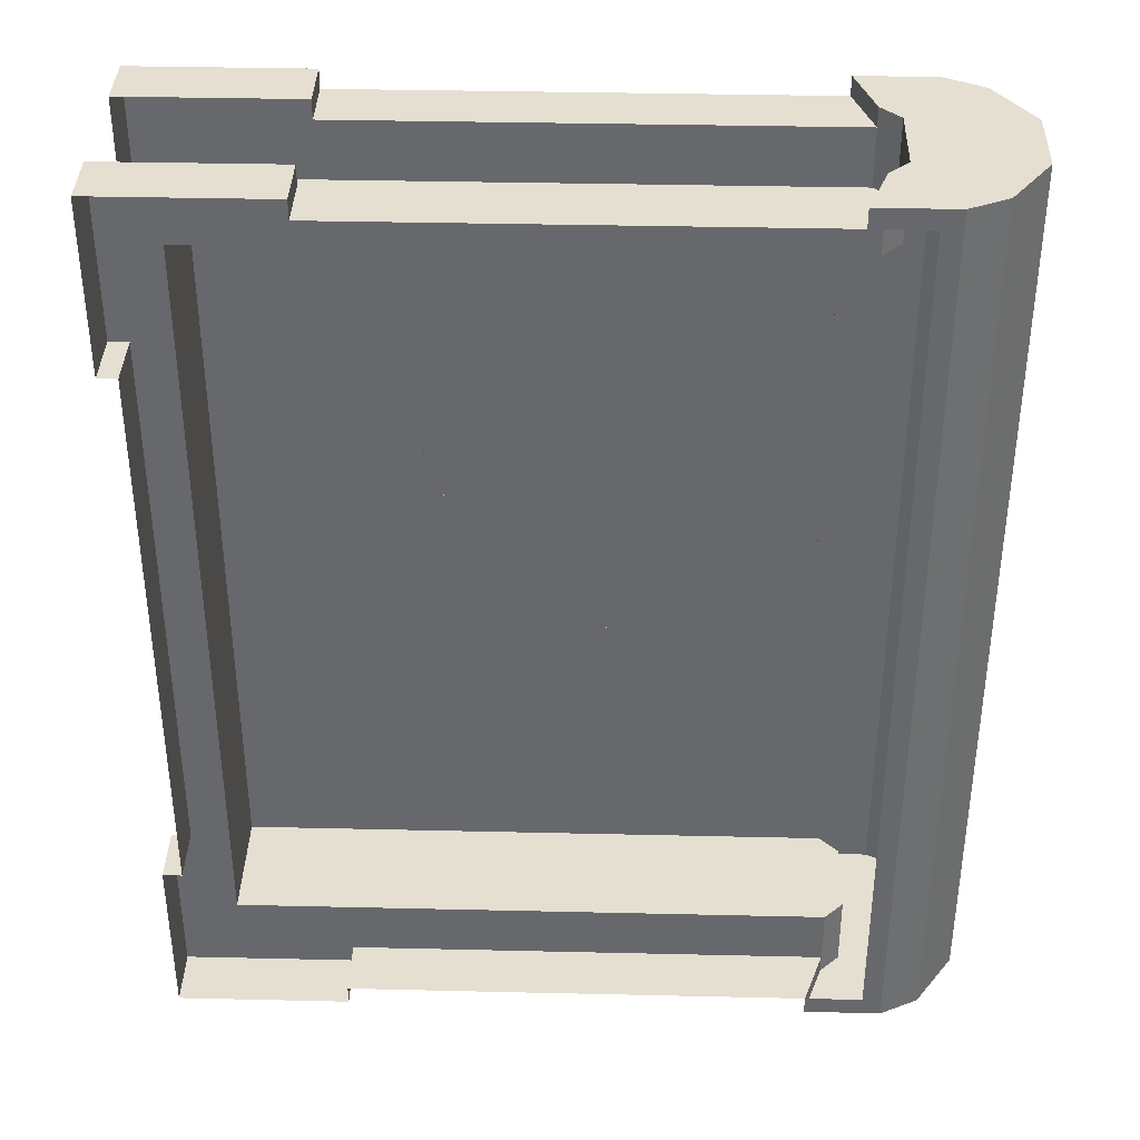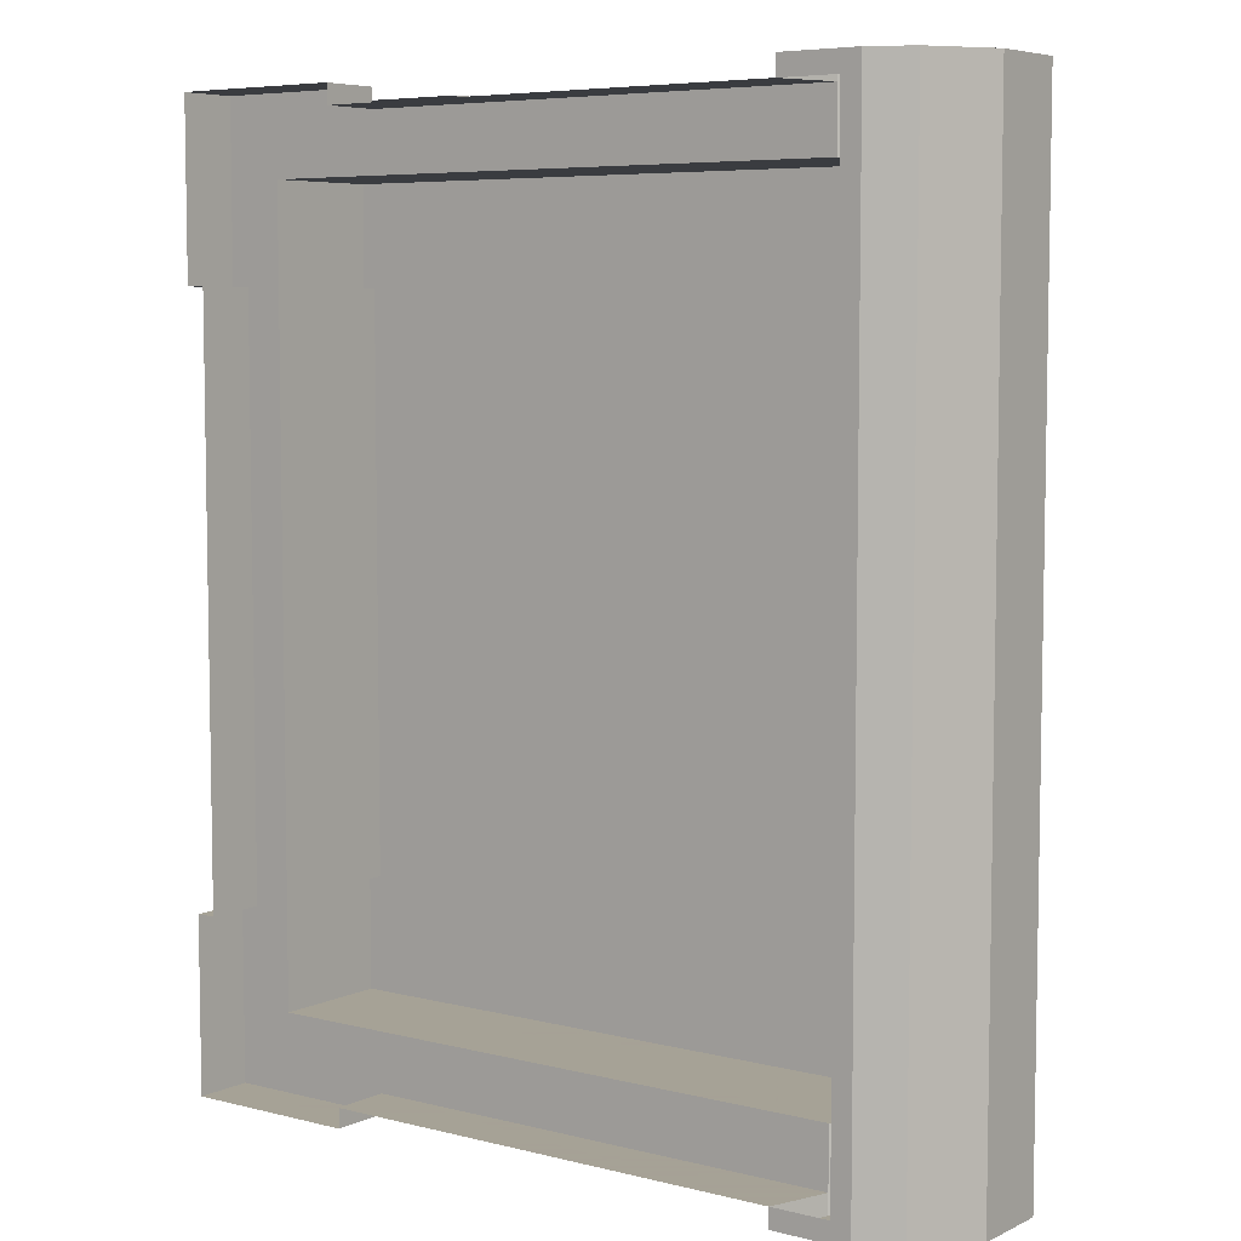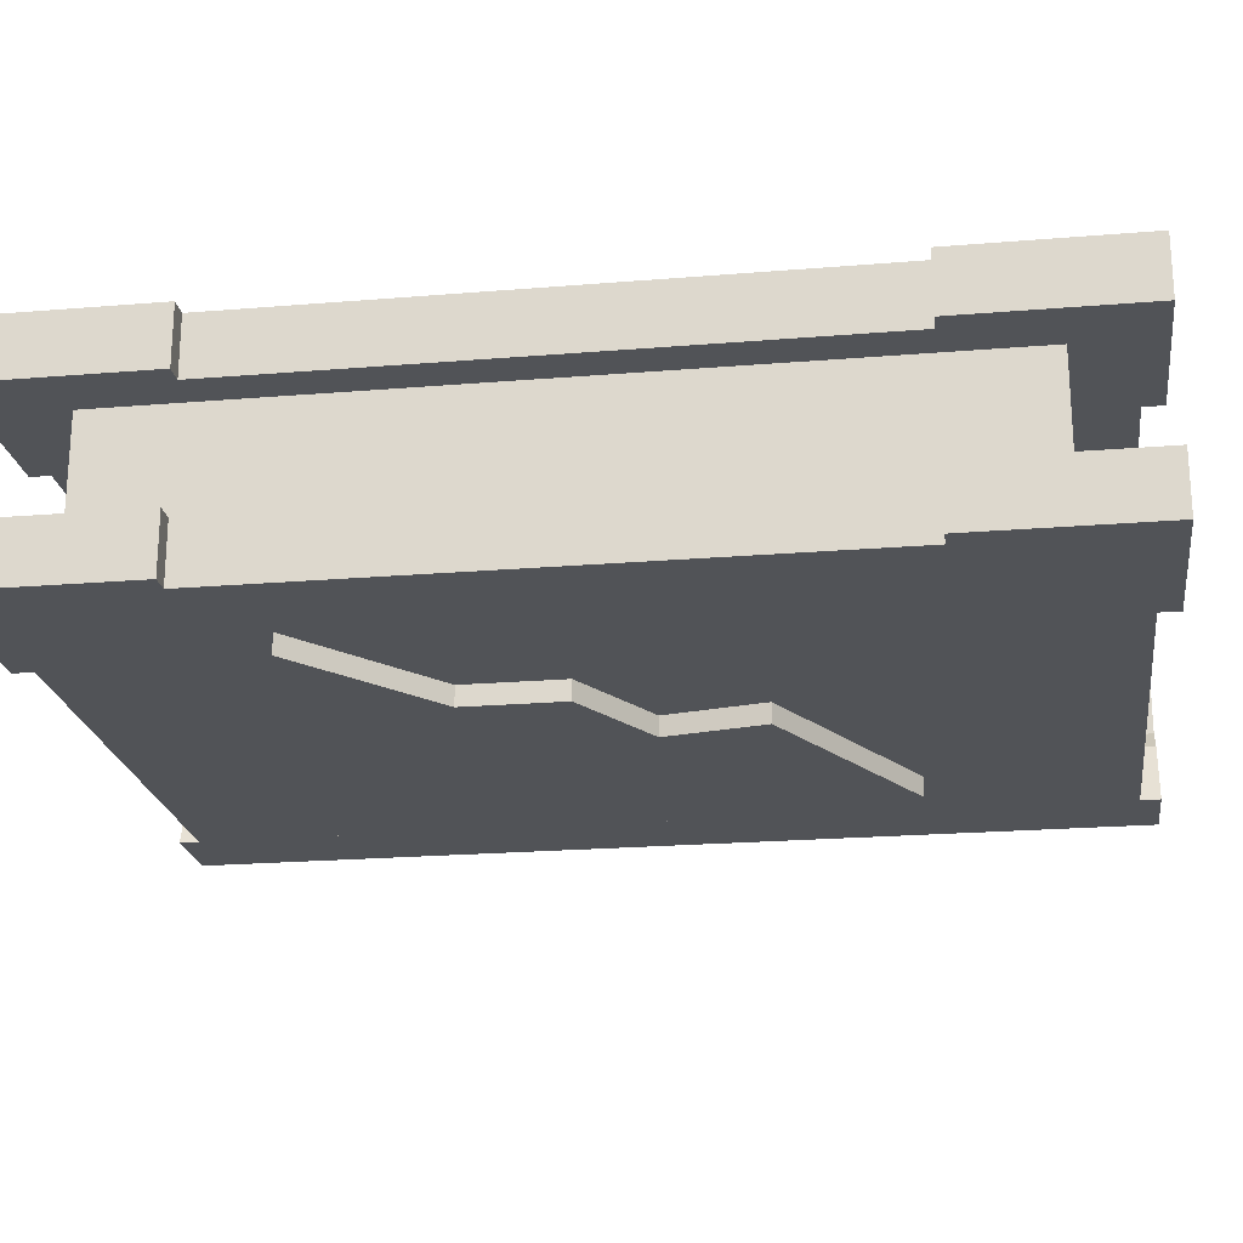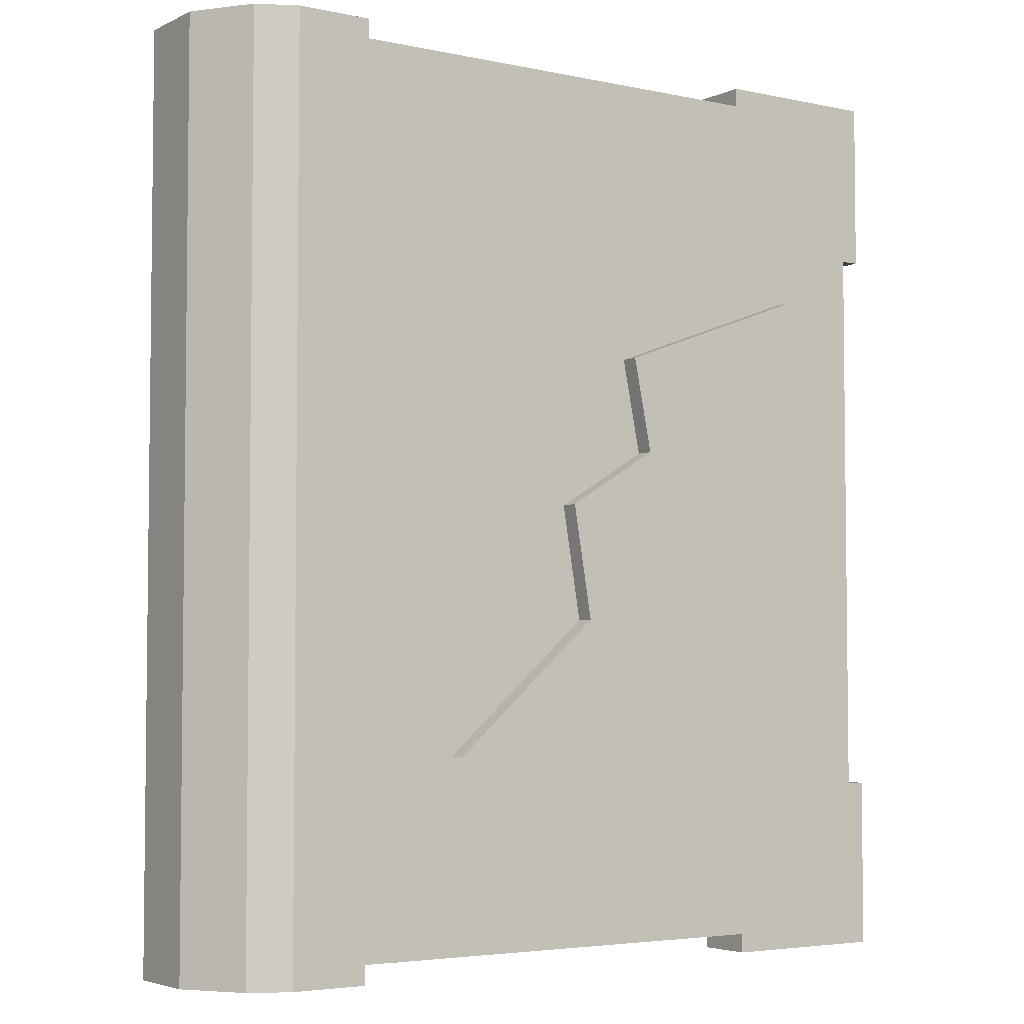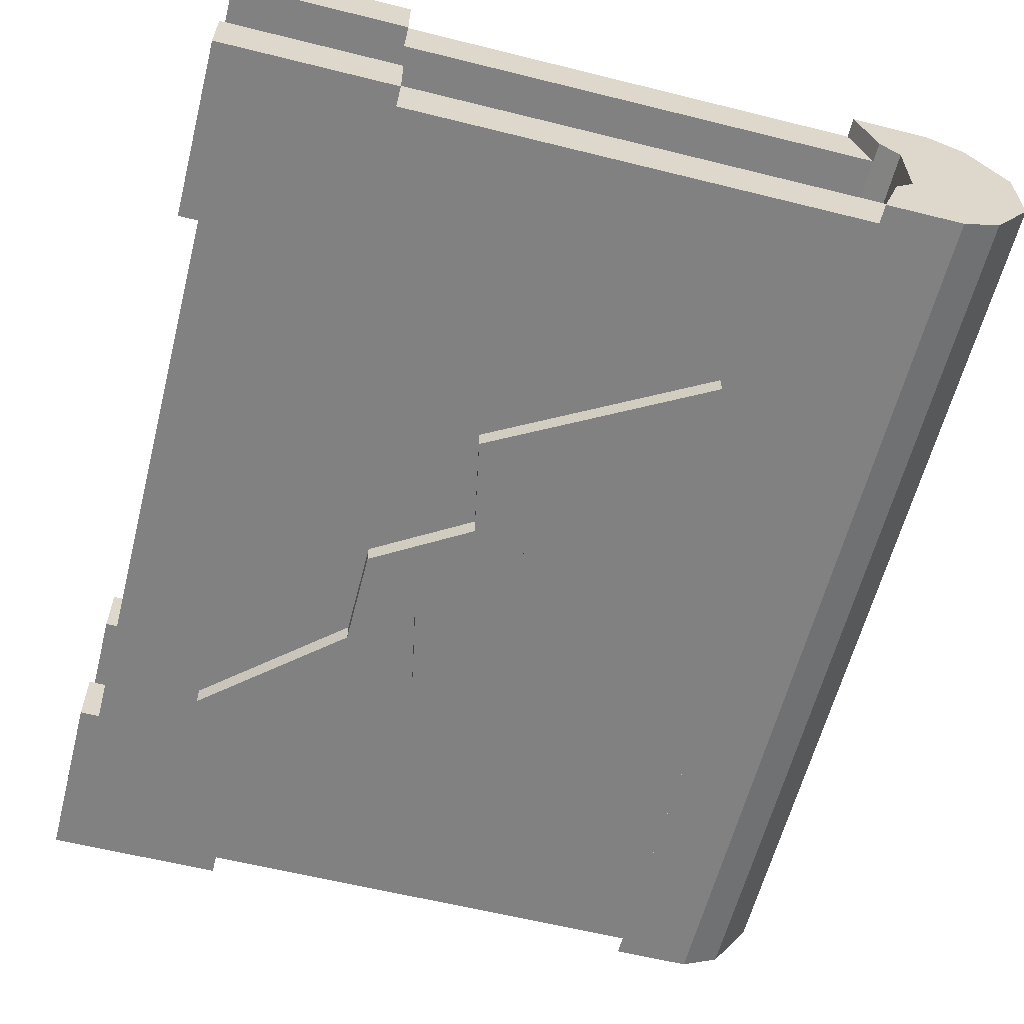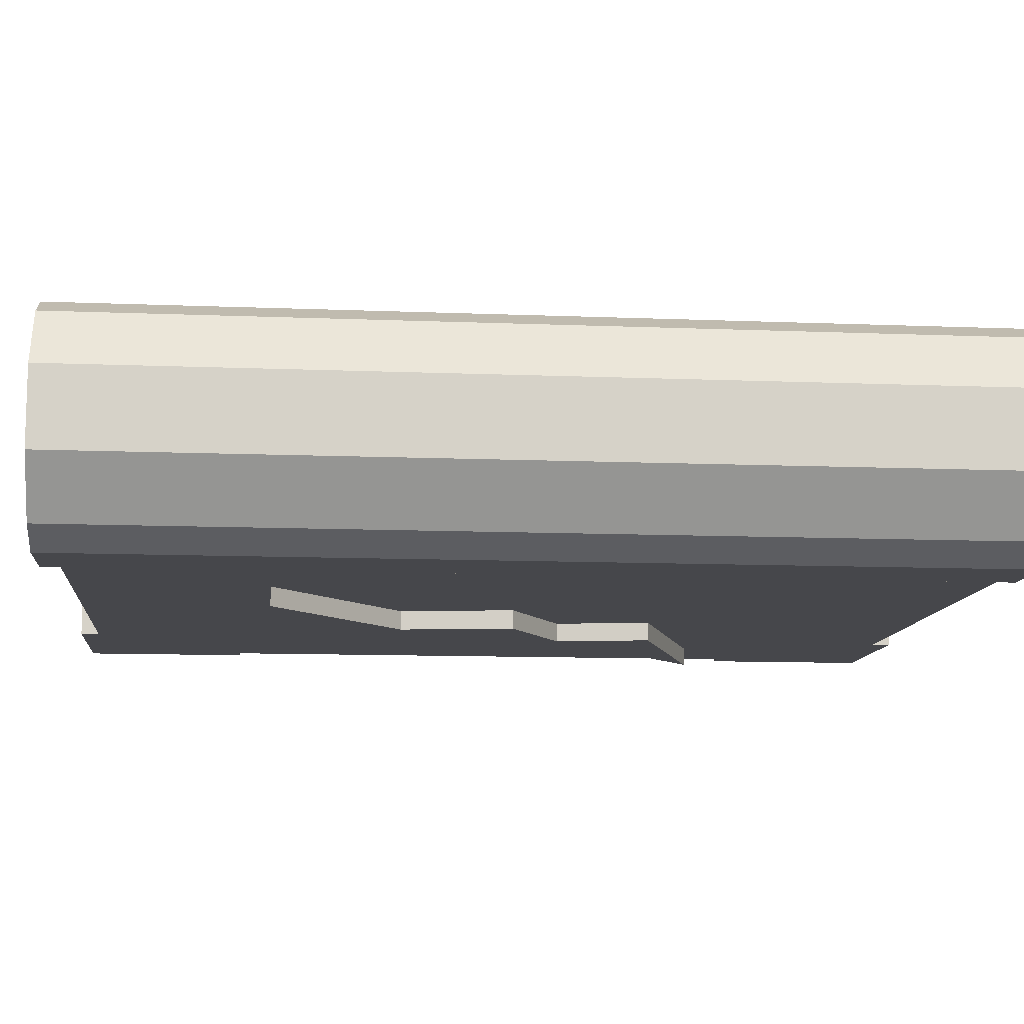
<metadata>
{"format":"obj","ext":"obj","renderer":"f3d","projection":"perspective","resolution":1024,"background":"white","views":[{"elev":37.4,"azim":-178.3,"up":"+Z"},{"elev":6.3,"azim":-143.3,"up":"+Z"},{"elev":-21.8,"azim":98.3,"up":"+Y"},{"elev":-4.2,"azim":-34.6,"up":"+Z"},{"elev":-60.4,"azim":165.7,"up":"+Y"},{"elev":-10.8,"azim":-95.8,"up":"+Y"}]}
</metadata>
<code>
v -0.125 -0.02344 -0.1562
v 0.1172 -0.02344 -0.1562
v 0.1172 -0.07031 -0.1562
v -0.125 -0.07031 -0.1562
v -0.1328 -0.0625 -0.1562
v -0.1328 -0.03125 -0.1562
v -0.125 -0.02344 -0.1797
v 0.07031 -0.02344 -0.1797
v 0.1328 -0.02344 -0.1797
v 0.1328 -0.02344 -0.1172
v 0.1328 -0.02344 0.1172
v 0.1172 -0.02344 0.1562
v 0.1172 -0.07031 0.1562
v -0.125 -0.07031 0.1562
v -0.125 -0.02344 0.1562
v -0.1328 -0.03125 0.1562
v -0.1328 -0.0625 0.1562
v -0.125 -0.07031 0.1797
v -0.1328 -0.0625 0.1797
v -0.1328 -0.0625 0.1875
v -0.125 -0.07031 0.1875
v -0.1172 -0.09375 0.1797
v 0.07031 -0.07031 0.1797
v 0.07031 -0.09375 0.1797
v 0.07031 -0.09375 0.1875
v 0.07031 -0.07031 0.1875
v 0.1406 -0.07031 0.1875
v 0.1406 -0.09375 0.1875
v 0.1406 -0.09375 0.1172
v 0.1406 -0.07031 0.1172
v 0.1328 -0.09375 0.1172
v 0.1328 -0.07031 0.1172
v 0.1328 -0.07031 -0.1172
v 0.1328 -0.09375 -0.1172
v 0.1406 -0.09375 -0.1172
v 0.1406 -0.07031 -0.1172
v 0.1406 -0.07031 -0.1875
v 0.1406 -0.09375 -0.1875
v 0.07031 -0.09375 -0.1875
v 0.07031 -0.07031 -0.1875
v 0.07031 -0.09375 -0.1797
v 0.07031 -0.07031 -0.1797
v -0.125 -0.07031 -0.1797
v -0.1172 -0.09375 -0.1797
v -0.1172 -0.09375 -0.1875
v -0.125 -0.07031 -0.1875
v -0.1328 -0.0625 -0.1797
v -0.1328 -0.03125 -0.1797
v -0.1328 -0.03125 -0.1875
v -0.125 -0.02344 -0.1875
v -0.1172 0 -0.1797
v 0.07031 0 -0.1797
v 0.07031 0 -0.1875
v 0.07031 -0.02344 -0.1875
v 0.1406 -0.02344 -0.1875
v 0.1406 -0.02344 -0.1172
v 0.1328 0 -0.1172
v 0.1328 0 0.1172
v 0.1406 0 0.1172
v 0.1406 -0.02344 0.1172
v 0.1328 -0.02344 0.1797
v 0.07031 -0.02344 0.1797
v -0.125 -0.02344 0.1797
v -0.1328 -0.03125 0.1797
v 0.07031 0 0.1797
v -0.1172 0 0.1797
v 0.07031 -0.02344 0.1875
v 0.07031 0 0.1875
v 0.1406 0 0.1875
v 0.1406 -0.02344 0.1875
v 0.1406 0 -0.1875
v 0.1406 0 -0.1172
v -0.1172 -0.09375 0.1875
v -0.1484 -0.09375 0.1875
v -0.1484 -0.09375 -0.1875
v -0.1641 -0.08594 0.1875
v -0.1641 -0.08594 -0.1875
v -0.1328 -0.0625 -0.1875
v -0.1484 0 0.1875
v -0.125 -0.02344 0.1875
v -0.1172 0 0.1875
v -0.1406 0 0.1797
v -0.1484 0 -0.1875
v -0.1641 -0.007812 -0.1875
v -0.1641 -0.007812 0.1875
v -0.1328 -0.03125 0.1875
v -0.1797 -0.03125 -0.1875
v -0.1797 -0.0625 -0.1875
v -0.1797 -0.0625 0.1875
v -0.1797 -0.03125 0.1875
v -0.1172 0 -0.1875
v -0.1406 0 -0.1797
v 0.01562 -0.1016 0.02344
v -0.02344 -0.1016 0
v 0 -0.1016 -0.01562
v 0.03906 -0.1016 0.007812
v 0.03906 -0.1016 0.04688
v 0.007812 -0.1016 0.0625
v 0.007812 -0.09375 0.0625
v 0.01562 -0.09375 0.02344
v -0.02344 -0.09375 0
v -0.01562 -0.1016 -0.04688
v 0.007812 -0.1016 -0.05469
v 0.007812 -0.09375 -0.05469
v 0 -0.09375 -0.01562
v 0.03906 -0.09375 0.007812
v 0.03906 -0.09375 0.04688
v 0.09375 -0.1016 0.09375
v 0.09375 -0.09375 0.09375
v -0.07812 -0.1016 -0.1016
v -0.07812 -0.09375 -0.1016
v -0.01562 -0.09375 -0.04688
f 1 2 3
f 1 3 4
f 1 4 5
f 1 5 6
f 2 12 13
f 2 13 3
f 14 13 12
f 14 12 15
f 14 15 16
f 14 16 17
f 1 6 7
f 14 17 18
f 18 17 19
f 43 47 4
f 4 47 5
f 5 47 48
f 5 48 6
f 6 48 7
f 15 63 64
f 15 64 16
f 16 64 19
f 16 19 17
f 1 7 8
f 1 8 2
f 2 8 9
f 2 9 10
f 2 10 11
f 2 11 12
f 11 61 12
f 12 61 62
f 12 62 15
f 15 62 63
f 22 44 41
f 22 41 24
f 24 41 31
f 41 34 31
f 18 19 20
f 18 20 21
f 18 21 22
f 23 24 25
f 23 25 26
f 26 25 27
f 27 25 28
f 37 38 39
f 37 39 40
f 40 39 41
f 40 41 42
f 43 44 45
f 43 45 46
f 43 46 47
f 7 48 49
f 7 49 50
f 7 50 51
f 8 52 53
f 8 53 54
f 8 54 9
f 9 54 55
f 65 62 67
f 65 67 68
f 68 67 69
f 69 67 70
f 71 55 54
f 71 54 53
f 73 22 21
f 73 21 74
f 74 21 20
f 74 20 76
f 75 77 78
f 75 78 46
f 75 46 45
f 79 80 81
f 79 81 66
f 79 66 82
f 79 85 86
f 79 86 80
f 80 86 64
f 80 64 63
f 80 63 81
f 81 63 66
f 87 84 88
f 88 84 77
f 89 76 90
f 90 76 85
f 85 76 20
f 85 20 86
f 86 20 19
f 86 19 64
f 83 91 50
f 83 50 49
f 83 49 84
f 84 49 77
f 77 49 78
f 78 49 48
f 78 48 47
f 78 47 46
f 62 61 70
f 62 70 67
f 83 92 91
f 91 92 51
f 91 51 50
f 18 22 23
f 23 22 24
f 32 31 33
f 33 31 34
f 42 41 43
f 43 41 44
f 7 51 8
f 8 51 52
f 10 57 11
f 11 57 58
f 65 66 63
f 65 63 62
f 27 28 29
f 27 29 30
f 30 29 31
f 30 31 32
f 33 34 35
f 33 35 36
f 36 35 37
f 37 35 38
f 9 55 10
f 10 55 56
f 10 56 57
f 11 58 59
f 11 59 60
f 11 60 61
f 24 31 29
f 24 29 25
f 25 29 28
f 69 70 60
f 69 60 59
f 34 41 39
f 34 39 35
f 35 39 38
f 71 72 56
f 71 56 55
f 73 74 75
f 73 75 45
f 73 45 44
f 73 44 22
f 79 82 83
f 79 83 84
f 79 84 85
f 87 88 89
f 87 89 90
f 87 90 85
f 87 85 84
f 61 60 70
f 57 56 72
f 82 92 83
f 74 76 75
f 75 76 77
f 88 77 89
f 89 77 76
f 93 94 95
f 93 95 96
f 93 96 97
f 93 97 98
f 93 98 99
f 93 99 100
f 93 100 94
f 94 100 101
f 94 101 102
f 94 102 95
f 95 102 103
f 95 103 104
f 95 104 105
f 95 105 96
f 96 105 106
f 96 106 97
f 97 106 107
f 97 107 108
f 97 108 98
f 98 108 109
f 98 109 99
f 102 110 103
f 103 110 111
f 103 111 104
f 101 112 102
f 102 112 110
f 110 112 111
f 107 109 108

</code>
